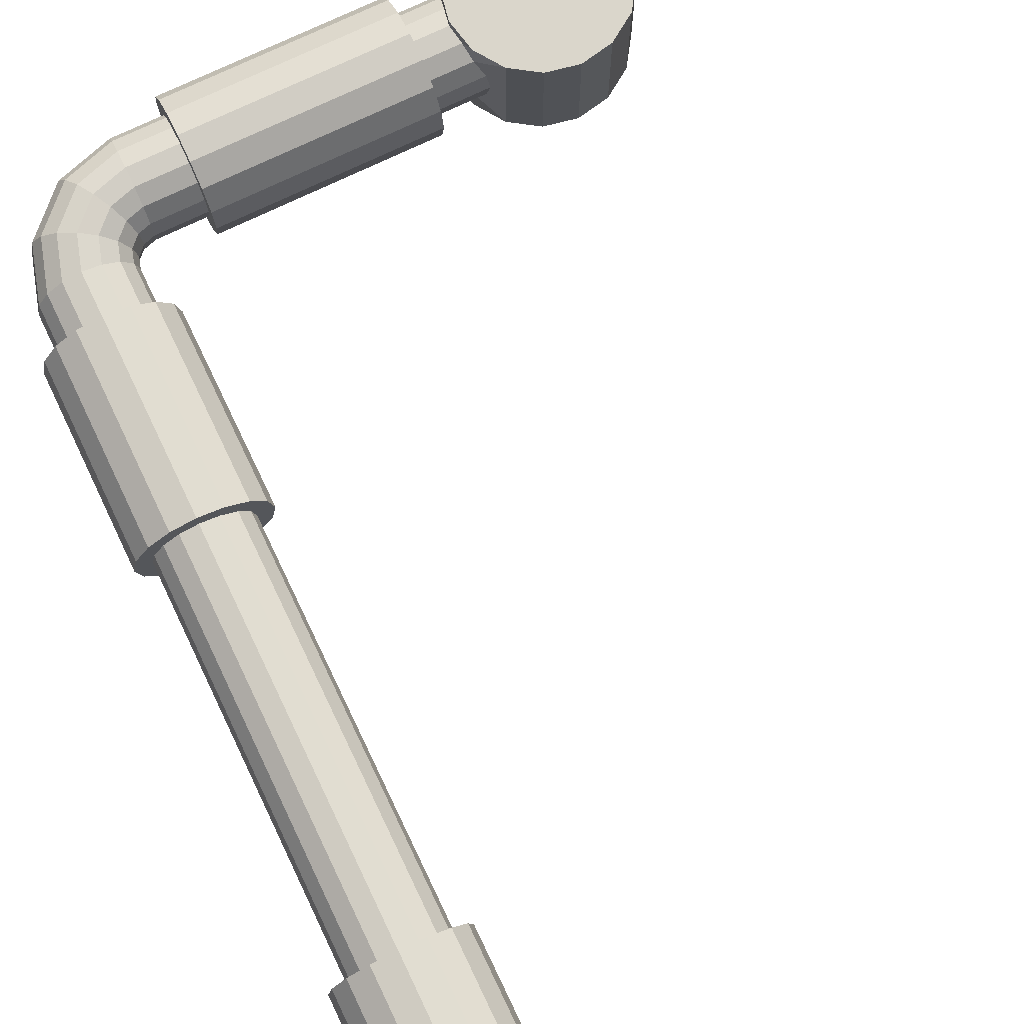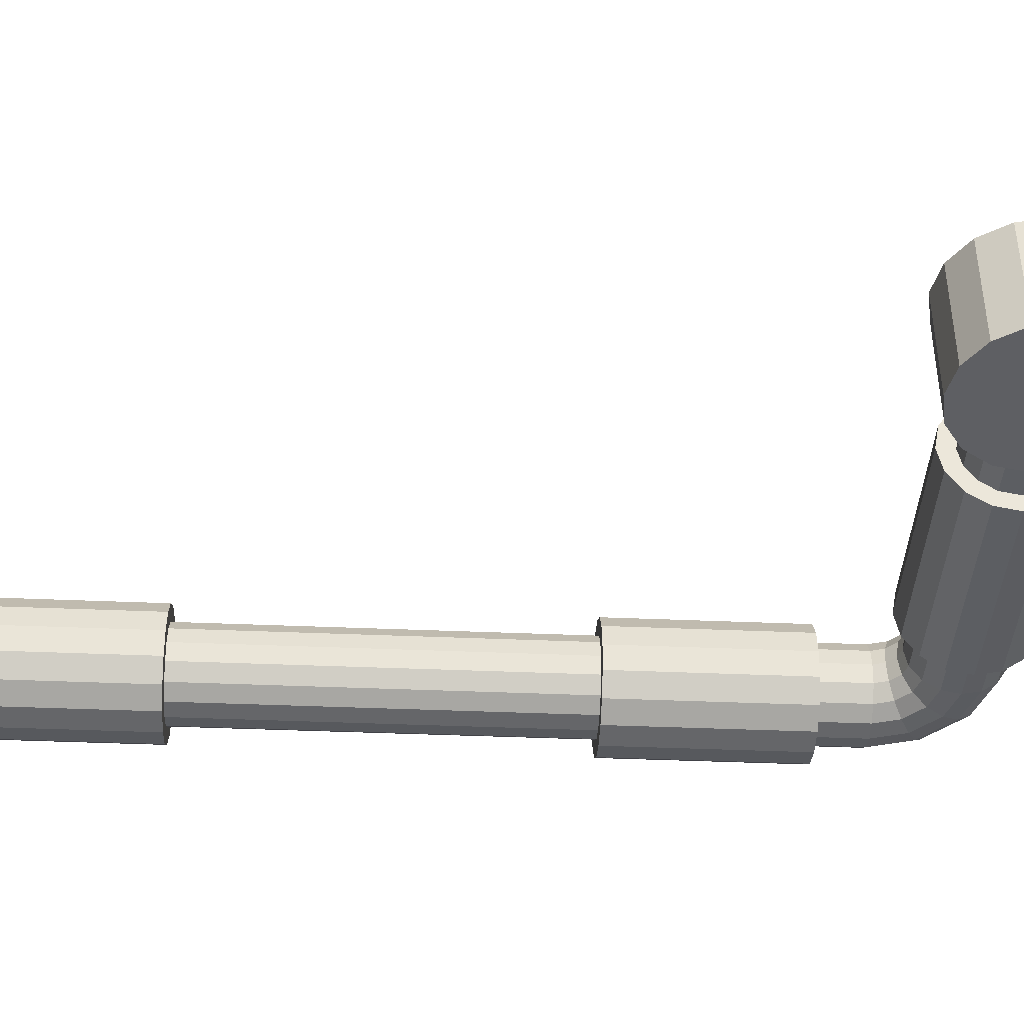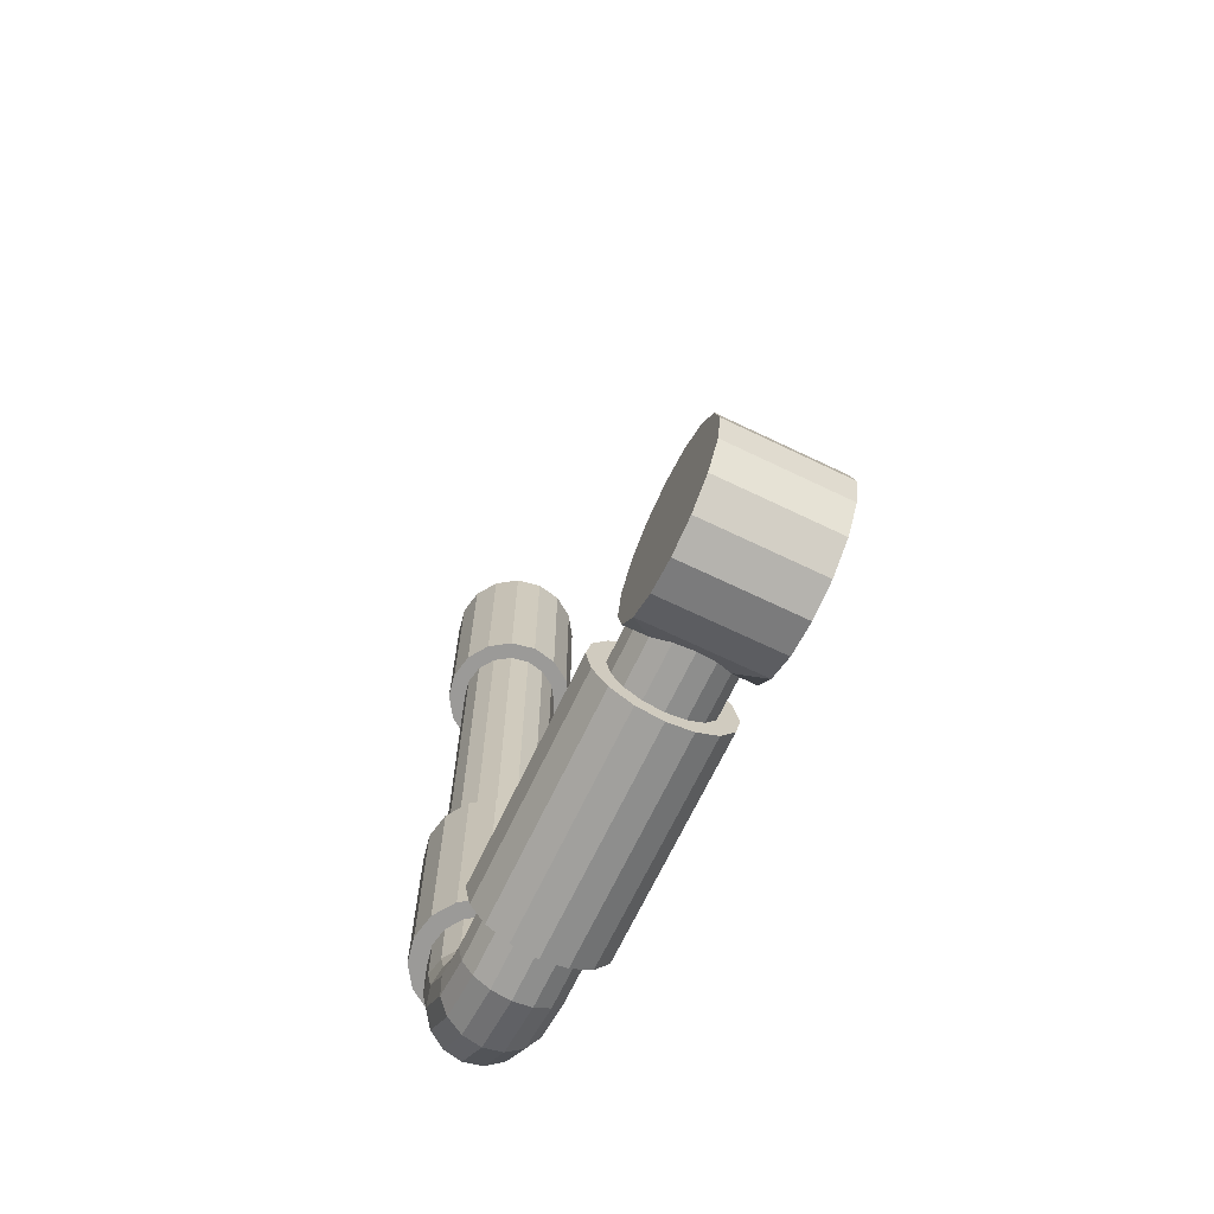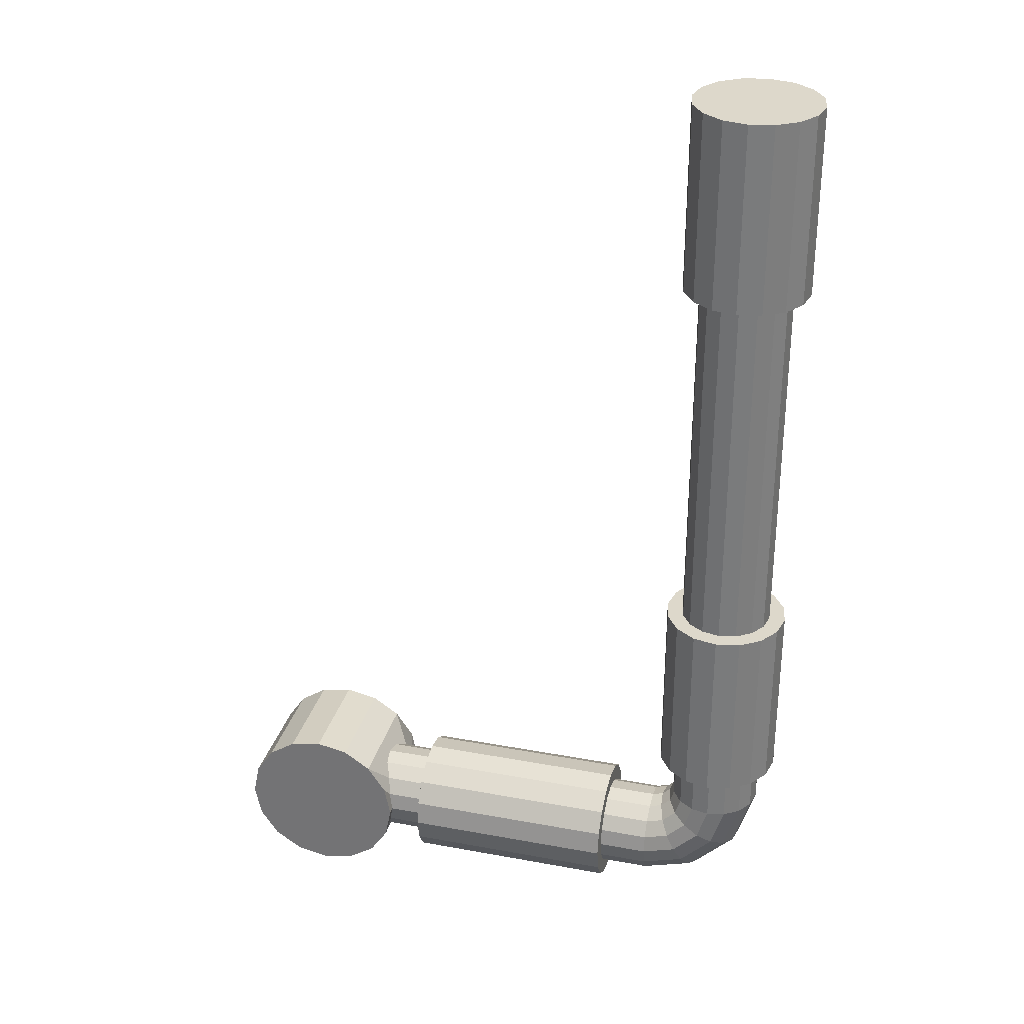
<metadata>
{"format":"obj","ext":"obj","renderer":"f3d","projection":"perspective","resolution":1024,"background":"white","views":[{"elev":74.0,"azim":-25.7,"up":"+Y"},{"elev":-40.5,"azim":87.0,"up":"+Y"},{"elev":-69.3,"azim":64.4,"up":"+Z"},{"elev":31.2,"azim":-165.2,"up":"+Z"}]}
</metadata>
<code>
o Suspension Arm 1
v 0.4558 0.05924 -0.8686
v 0.4263 0.05924 -0.8883
v 0.4066 0.05924 -0.9177
v 0.3997 0.05924 -0.9525
v 0.4066 0.05924 -0.9873
v 0.4263 0.05924 -1.017
v 0.4558 0.05924 -1.036
v 0.4558 -0.05924 -0.8686
v 0.4263 -0.05924 -0.8883
v 0.4066 -0.05924 -0.9177
v 0.3997 -0.05924 -0.9525
v 0.4066 -0.05924 -0.9873
v 0.4263 -0.05924 -1.017
v 0.4558 -0.05924 -1.036
v 0.5253 0.05924 -1.036
v 0.5547 0.05924 -1.017
v 0.5744 0.05924 -0.9873
v 0.5813 0.05924 -0.9525
v 0.5744 0.05924 -0.9177
v 0.5547 0.05924 -0.8883
v 0.5253 0.05924 -0.8686
v 0.5253 -0.05924 -1.036
v 0.5547 -0.05924 -1.017
v 0.5744 -0.05924 -0.9873
v 0.5813 -0.05924 -0.9525
v 0.5744 -0.05924 -0.9177
v 0.5547 -0.05924 -0.8883
v 0.5253 -0.05924 -0.8686
v 0.4905 -0.05924 -0.8617
v 0.4905 0.05924 -0.8617
v 0.4905 -0.05924 -1.043
v 0.4905 0.05924 -1.043
v 0.4905 -0.05924 -0.9525
v 0.4905 0.05924 -0.9525
v 0.5744 0 -0.9873
v 0.5813 0 -0.9525
v 0.5744 0 -0.9177
v 0.5547 0 -0.8883
v 0.5253 0 -0.8686
v 0.4905 0 -0.8617
v 0.4558 0 -0.8686
v 0.4558 0 -1.036
v 0.4905 0 -1.043
v 0.5253 0 -1.036
v 0.5547 0 -1.017
v 0.3606 -0.0506 -0.9525
v 0.3606 -0.04675 -0.9331
v 0.3606 -0.03578 -0.9167
v 0.3606 -0.01936 -0.9058
v 0.3606 0 -0.9019
v 0.3606 0.01936 -0.9058
v 0.3606 0.03578 -0.9167
v 0.3606 0.04675 -0.9331
v 0.3606 0.0506 -0.9525
v 0.3606 0.04675 -0.9719
v 0.3606 0.03578 -0.9883
v 0.3606 0.01936 -0.9992
v 0.3606 0 -1.003
v 0.3606 -0.01936 -0.9992
v 0.3606 -0.03578 -0.9883
v 0.3606 -0.04675 -0.9719
v 0.3997 -0.0506 -0.9525
v 0.4036 -0.04675 -0.9331
v 0.4073 -0.03578 -0.9167
v 0.4146 -0.01936 -0.9058
v 0.4172 0 -0.9019
v 0.4036 0.04675 -0.9331
v 0.3997 0.0506 -0.9525
v 0.4146 0.01936 -0.9058
v 0.4073 0.03578 -0.9167
v 0.4036 -0.04675 -0.9719
v 0.4172 0 -1.003
v 0.4146 -0.01936 -0.9992
v 0.4073 -0.03578 -0.9883
v 0.4036 0.04675 -0.9719
v 0.4073 0.03578 -0.9883
v 0.4146 0.01936 -0.9992
v 0.1296 -0.0506 -0.9525
v 0.1296 -0.04675 -0.9331
v 0.1296 -0.03578 -0.9167
v 0.1296 -0.01936 -0.9058
v 0.1296 0 -0.9019
v 0.1296 0.01936 -0.9058
v 0.1296 0.03578 -0.9167
v 0.1296 0.04675 -0.9331
v 0.1296 0.0506 -0.9525
v 0.1296 0.04675 -0.9719
v 0.1296 0.03578 -0.9883
v 0.1296 0.01936 -0.9992
v 0.1296 0 -1.003
v 0.1296 -0.01936 -0.9992
v 0.1296 -0.03578 -0.9883
v 0.1296 -0.04675 -0.9719
v 0.3606 -0.06895 -0.9525
v 0.3606 -0.0637 -0.9261
v 0.3606 -0.04876 -0.9037
v 0.3606 -0.02639 -0.8888
v 0.3606 0 -0.8835
v 0.3606 0.02639 -0.8888
v 0.3606 0.04876 -0.9037
v 0.3606 0.0637 -0.9261
v 0.3606 0.06895 -0.9525
v 0.3606 0.0637 -0.9789
v 0.3606 0.04876 -1.001
v 0.3606 0.02639 -1.016
v 0.3606 0 -1.021
v 0.3606 -0.02639 -1.016
v 0.3606 -0.04876 -1.001
v 0.3606 -0.0637 -0.9789
v 0.1296 -0.06895 -0.9525
v 0.1296 -0.0637 -0.9261
v 0.1296 -0.04876 -0.9037
v 0.1296 -0.02639 -0.8888
v 0.1296 0 -0.8835
v 0.1296 0.02639 -0.8888
v 0.1296 0.04876 -0.9037
v 0.1296 0.0637 -0.9261
v 0.1296 0.06895 -0.9525
v 0.1296 0.0637 -0.9789
v 0.1296 0.04876 -1.001
v 0.1296 0.02639 -1.016
v 0.1296 0 -1.021
v 0.1296 -0.02639 -1.016
v 0.1296 -0.04876 -1.001
v 0.1296 -0.0637 -0.9789
v 0.0756 -0.0506 -0.9525
v 0.0756 -0.04675 -0.9331
v 0.0756 -0.03578 -0.9167
v 0.0756 -0.01936 -0.9058
v 0.0756 0 -0.9019
v 0.0756 0.01936 -0.9058
v 0.0756 0.03578 -0.9167
v 0.0756 0.04675 -0.9331
v 0.0756 0.0506 -0.9525
v 0.0756 0.04675 -0.9719
v 0.0756 0.03578 -0.9883
v 0.0756 0.01936 -0.9992
v 0.0756 0 -1.003
v 0.0756 -0.01936 -0.9992
v 0.0756 -0.03578 -0.9883
v 0.0756 -0.04675 -0.9719
v 0 -0.0506 -0.8769
v 0.01936 -0.04675 -0.8769
v 0.03578 -0.03578 -0.8769
v 0.04675 -0.01936 -0.8769
v 0.0506 0 -0.8769
v 0.04675 0.01936 -0.8769
v 0.03578 0.03578 -0.8769
v 0.01936 0.04675 -0.8769
v 0 0.0506 -0.8769
v -0.01936 0.04675 -0.8769
v -0.03578 0.03578 -0.8769
v -0.04675 0.01936 -0.8769
v -0.0506 0 -0.8769
v -0.04675 -0.01936 -0.8769
v -0.03578 -0.03578 -0.8769
v -0.01936 -0.04675 -0.8769
v 0 -0.0506 -0.8229
v 0.01936 -0.04675 -0.8229
v 0.03578 -0.03578 -0.8229
v 0.04675 -0.01936 -0.8229
v 0.0506 0 -0.8229
v 0.04675 0.01936 -0.8229
v 0.03578 0.03578 -0.8229
v 0.01936 0.04675 -0.8229
v 0 0.0506 -0.8229
v -0.01936 0.04675 -0.8229
v -0.03578 0.03578 -0.8229
v -0.04675 0.01936 -0.8229
v -0.0506 0 -0.8229
v -0.04675 -0.01936 -0.8229
v -0.03578 -0.03578 -0.8229
v -0.01936 -0.04675 -0.8229
v 0.06356 0 -0.8982
v 0.06171 -0.01936 -0.9015
v 0.05643 -0.03578 -0.9108
v 0.04852 -0.04675 -0.9248
v 0.0392 -0.0506 -0.9413
v 0.02988 -0.04675 -0.9578
v 0.02197 -0.03578 -0.9718
v 0.01669 -0.01936 -0.9811
v 0.01484 0 -0.9844
v 0.01669 0.01936 -0.9811
v 0.02197 0.03578 -0.9718
v 0.02988 0.04675 -0.9578
v 0.0392 0.0506 -0.9413
v 0.04852 0.04675 -0.9248
v 0.05643 0.03578 -0.9108
v 0.06171 0.01936 -0.9015
v 0.0543 0 -0.8889
v 0.05102 -0.01936 -0.8908
v 0.04168 -0.03578 -0.8961
v 0.0277 -0.04675 -0.904
v 0.0112 -0.0506 -0.9133
v -0.005295 -0.04675 -0.9226
v -0.01928 -0.03578 -0.9305
v -0.02862 -0.01936 -0.9358
v -0.0319 0 -0.9377
v -0.02862 0.01936 -0.9358
v -0.01928 0.03578 -0.9305
v -0.005295 0.04675 -0.9226
v 0.0112 0.0506 -0.9133
v 0.0277 0.04675 -0.904
v 0.04168 0.03578 -0.8961
v 0.05102 0.01936 -0.8908
v 0.01936 0.04675 -0.2057
v 0.03578 0.03578 -0.2057
v 0.04675 0.01936 -0.2057
v 0.0506 0 -0.2057
v 0.04675 -0.01936 -0.2057
v 0.03578 -0.03578 -0.2057
v 0.01936 -0.04675 -0.2057
v 0 -0.0506 -0.2057
v -0.01936 -0.04675 -0.2057
v -0.03578 -0.03578 -0.2057
v -0.04675 -0.01936 -0.2057
v -0.0506 0 -0.2057
v -0.04675 0.01936 -0.2057
v -0.03578 0.03578 -0.2057
v -0.01936 0.04675 -0.2057
v 0 0.0506 -0.2057
v 0 -0.06848 0
v 0.02621 -0.06327 0
v 0.04842 -0.04842 0
v 0.06327 -0.02621 0
v 0.06848 0 0
v 0.06327 0.02621 0
v 0.04842 0.04842 0
v 0.02621 0.06327 0
v 0 0.06848 0
v -0.02621 0.06327 0
v -0.04842 0.04842 0
v -0.06327 0.02621 0
v -0.06848 0 0
v -0.06327 -0.02621 0
v -0.04842 -0.04842 0
v -0.02621 -0.06327 0
v 0.02621 0.06327 -0.2057
v 0.04842 0.04842 -0.2057
v 0.06327 0.02621 -0.2057
v 0.06848 0 -0.2057
v 0.06327 -0.02621 -0.2057
v 0.04842 -0.04842 -0.2057
v 0.02621 -0.06327 -0.2057
v 0 -0.06848 -0.2057
v -0.02621 -0.06327 -0.2057
v -0.04842 -0.04842 -0.2057
v -0.06327 -0.02621 -0.2057
v -0.06848 0 -0.2057
v -0.06327 0.02621 -0.2057
v -0.04842 0.04842 -0.2057
v -0.02621 0.06327 -0.2057
v 0 0.06848 -0.2057
v 0.01936 0.04675 -0.6172
v 0.03578 0.03578 -0.6172
v 0.04675 0.01936 -0.6172
v 0.0506 0 -0.6172
v 0.04675 -0.01936 -0.6172
v 0.03578 -0.03578 -0.6172
v 0.01936 -0.04675 -0.6172
v 0 -0.0506 -0.6172
v -0.01936 -0.04675 -0.6172
v -0.03578 -0.03578 -0.6172
v -0.04675 -0.01936 -0.6172
v -0.0506 0 -0.6172
v -0.04675 0.01936 -0.6172
v -0.03578 0.03578 -0.6172
v -0.01936 0.04675 -0.6172
v 0 0.0506 -0.6172
v 0 -0.06848 -0.8229
v 0.02621 -0.06327 -0.8229
v 0.04842 -0.04842 -0.8229
v 0.06327 -0.02621 -0.8229
v 0.06848 0 -0.8229
v 0.06327 0.02621 -0.8229
v 0.04842 0.04842 -0.8229
v 0.02621 0.06327 -0.8229
v 0 0.06848 -0.8229
v -0.02621 0.06327 -0.8229
v -0.04842 0.04842 -0.8229
v -0.06327 0.02621 -0.8229
v -0.06848 0 -0.8229
v -0.06327 -0.02621 -0.8229
v -0.04842 -0.04842 -0.8229
v -0.02621 -0.06327 -0.8229
v 0.02621 0.06327 -0.6172
v 0.04842 0.04842 -0.6172
v 0.06327 0.02621 -0.6172
v 0.06848 0 -0.6172
v 0.06327 -0.02621 -0.6172
v 0.04842 -0.04842 -0.6172
v 0.02621 -0.06327 -0.6172
v 0 -0.06848 -0.6172
v -0.02621 -0.06327 -0.6172
v -0.04842 -0.04842 -0.6172
v -0.06327 -0.02621 -0.6172
v -0.06848 0 -0.6172
v -0.06327 0.02621 -0.6172
v -0.04842 0.04842 -0.6172
v -0.02621 0.06327 -0.6172
v 0 0.06848 -0.6172
v 0 0 0
v 0.4263 0 -1.017
v 0.4263 0 -0.8883
v 0.02621 0.06327 -0.08198
v 0.04842 0.04842 -0.08198
v 0.06327 0.02621 -0.08198
v 0.06848 0 -0.08198
v 0.06327 -0.02621 -0.08198
v 0.04842 -0.04842 -0.08198
v 0.02621 -0.06327 -0.08198
v 0 -0.06848 -0.08198
v -0.02621 -0.06327 -0.08198
v -0.04842 -0.04842 -0.08198
v -0.06327 -0.02621 -0.08198
v -0.06848 0 -0.08198
v -0.06327 0.02621 -0.08198
v -0.04842 0.04842 -0.08198
v -0.02621 0.06327 -0.08198
v 0 0.06848 -0.08198
g Default
f 33 31 22 23
f 33 9 10 11
f 33 27 28 29
f 33 29 8 9
f 33 25 26 27
f 33 23 24 25
f 33 13 14 31
f 33 11 12 13
f 34 32 7 6
f 34 6 5 4
f 34 4 3 2
f 34 30 21 20
f 34 2 1 30
f 34 20 19 18
f 34 18 17 16
f 34 16 15 32
f 63 47 46 62
f 64 48 47 63
f 65 49 48 64
f 66 50 49 65
f 66 69 51 50
f 69 70 52 51
f 70 67 53 52
f 67 68 54 53
f 75 55 54 68
f 76 56 55 75
f 77 57 56 76
f 72 58 57 77
f 72 73 59 58
f 73 74 60 59
f 74 71 61 60
f 71 62 46 61
f 10 63 62 11
f 70 2 3 67
f 12 11 62 71
f 74 13 12 71
f 76 75 5 6
f 5 75 68 4
f 64 63 10 9
f 3 4 68 67
f 113 114 82 81
f 115 83 82 114
f 116 84 83 115
f 116 117 85 84
f 117 118 86 85
f 118 119 87 86
f 120 88 87 119
f 121 89 88 120
f 121 122 90 89
f 123 91 90 122
f 123 124 92 91
f 124 125 93 92
f 110 78 93 125
f 111 79 78 110
f 112 80 79 111
f 112 113 81 80
f 104 103 55 56
f 102 54 55 103
f 101 53 54 102
f 100 52 53 101
f 100 99 51 52
f 99 98 50 51
f 97 49 50 98
f 96 48 49 97
f 96 95 47 48
f 95 94 46 47
f 94 109 61 46
f 108 60 61 109
f 107 59 60 108
f 107 106 58 59
f 105 57 58 106
f 105 104 56 57
f 104 120 119 103
f 103 119 118 102
f 102 118 117 101
f 101 117 116 100
f 100 116 115 99
f 99 115 114 98
f 98 114 113 97
f 97 113 112 96
f 96 112 111 95
f 95 111 110 94
f 94 110 125 109
f 109 125 124 108
f 108 124 123 107
f 107 123 122 106
f 106 122 121 105
f 105 121 120 104
f 82 130 129 81
f 81 129 128 80
f 80 128 127 79
f 79 127 126 78
f 78 126 141 93
f 93 141 140 92
f 92 140 139 91
f 91 139 138 90
f 90 138 137 89
f 89 137 136 88
f 88 136 135 87
f 87 135 134 86
f 86 134 133 85
f 85 133 132 84
f 84 132 131 83
f 83 131 130 82
f 146 162 161 145
f 145 161 160 144
f 144 160 159 143
f 143 159 158 142
f 142 158 173 157
f 157 173 172 156
f 156 172 171 155
f 155 171 170 154
f 154 170 169 153
f 153 169 168 152
f 152 168 167 151
f 151 167 166 150
f 150 166 165 149
f 149 165 164 148
f 148 164 163 147
f 147 163 162 146
f 175 129 130 174
f 176 128 129 175
f 127 128 176 177
f 126 127 177 178
f 141 126 178 179
f 140 141 179 180
f 181 139 140 180
f 182 138 139 181
f 138 182 183 137
f 137 183 184 136
f 136 184 185 135
f 135 185 186 134
f 134 186 187 133
f 133 187 188 132
f 132 188 189 131
f 131 189 174 130
f 191 175 174 190
f 192 176 175 191
f 177 176 192 193
f 178 177 193 194
f 195 179 178 194
f 180 179 195 196
f 197 181 180 196
f 198 182 181 197
f 182 198 199 183
f 183 199 200 184
f 184 200 201 185
f 201 202 186 185
f 186 202 203 187
f 187 203 204 188
f 188 204 205 189
f 189 205 190 174
f 145 191 190 146
f 144 192 191 145
f 143 193 192 144
f 142 194 193 143
f 195 194 142 157
f 156 196 195 157
f 155 197 196 156
f 154 198 197 155
f 198 154 153 199
f 199 153 152 200
f 152 151 201 200
f 201 151 150 202
f 150 149 203 202
f 149 148 204 203
f 204 148 147 205
f 205 147 146 190
f 247 215 214 246
f 247 248 216 215
f 248 249 217 216
f 250 218 217 249
f 251 219 218 250
f 251 252 220 219
f 253 221 220 252
f 253 238 206 221
f 239 207 206 238
f 239 240 208 207
f 240 241 209 208
f 242 210 209 241
f 243 211 210 242
f 243 244 212 211
f 245 213 212 244
f 245 246 214 213
f 276 164 165 277
f 276 275 163 164
f 275 274 162 163
f 273 161 162 274
f 272 160 161 273
f 272 271 159 160
f 270 158 159 271
f 270 285 173 158
f 284 172 173 285
f 284 283 171 172
f 283 282 170 171
f 281 169 170 282
f 280 168 169 281
f 280 279 167 168
f 278 166 167 279
f 278 277 165 166
f 287 286 254 255
f 301 269 254 286
f 301 300 268 269
f 299 267 268 300
f 299 298 266 267
f 298 297 265 266
f 296 264 265 297
f 295 263 264 296
f 295 294 262 263
f 293 261 262 294
f 293 292 260 261
f 291 259 260 292
f 291 290 258 259
f 290 289 257 258
f 288 256 257 289
f 287 255 256 288
f 286 287 276 277
f 287 288 275 276
f 288 289 274 275
f 289 290 273 274
f 290 291 272 273
f 291 292 271 272
f 292 293 270 271
f 293 294 285 270
f 294 295 284 285
f 295 296 283 284
f 296 297 282 283
f 297 298 281 282
f 298 299 280 281
f 299 300 279 280
f 300 301 278 279
f 301 286 277 278
f 220 221 269 268
f 209 210 258 257
f 210 211 259 258
f 215 216 264 263
f 211 212 260 259
f 214 215 263 262
f 216 217 265 264
f 213 214 262 261
f 217 218 266 265
f 206 207 255 254
f 218 219 267 266
f 207 208 256 255
f 221 206 254 269
f 219 220 268 267
f 208 209 257 256
f 212 213 261 260
f 302 230 231 232
f 302 228 229 230
f 302 226 227 228
f 302 224 225 226
f 302 222 223 224
f 302 236 237 222
f 302 232 233 234
f 302 234 235 236
f 13 74 73 303
f 6 303 77 76
f 2 70 69 304
f 9 304 65 64
f 304 69 66 65
f 303 73 72 77
f 37 26 25 36
f 6 7 42 303
f 30 40 39 21
f 35 24 23 45
f 44 22 31 43
f 36 25 24 35
f 21 39 38 20
f 43 31 14 42
f 304 9 8 41
f 20 38 37 19
f 41 8 29 40
f 16 45 44 15
f 19 37 36 18
f 40 29 28 39
f 304 41 1 2
f 17 35 45 16
f 15 44 43 32
f 18 36 35 17
f 39 28 27 38
f 303 42 14 13
f 32 43 42 7
f 38 27 26 37
f 1 41 40 30
f 45 23 22 44
f 306 239 238 305
f 305 229 228 306
f 307 240 239 306
f 306 228 227 307
f 308 241 240 307
f 307 227 226 308
f 309 242 241 308
f 308 226 225 309
f 310 243 242 309
f 309 225 224 310
f 311 244 243 310
f 310 224 223 311
f 312 245 244 311
f 311 223 222 312
f 313 246 245 312
f 312 222 237 313
f 314 247 246 313
f 313 237 236 314
f 315 248 247 314
f 314 236 235 315
f 316 249 248 315
f 315 235 234 316
f 317 250 249 316
f 316 234 233 317
f 318 251 250 317
f 317 233 232 318
f 319 252 251 318
f 318 232 231 319
f 320 253 252 319
f 319 231 230 320
f 305 238 253 320
f 320 230 229 305

</code>
